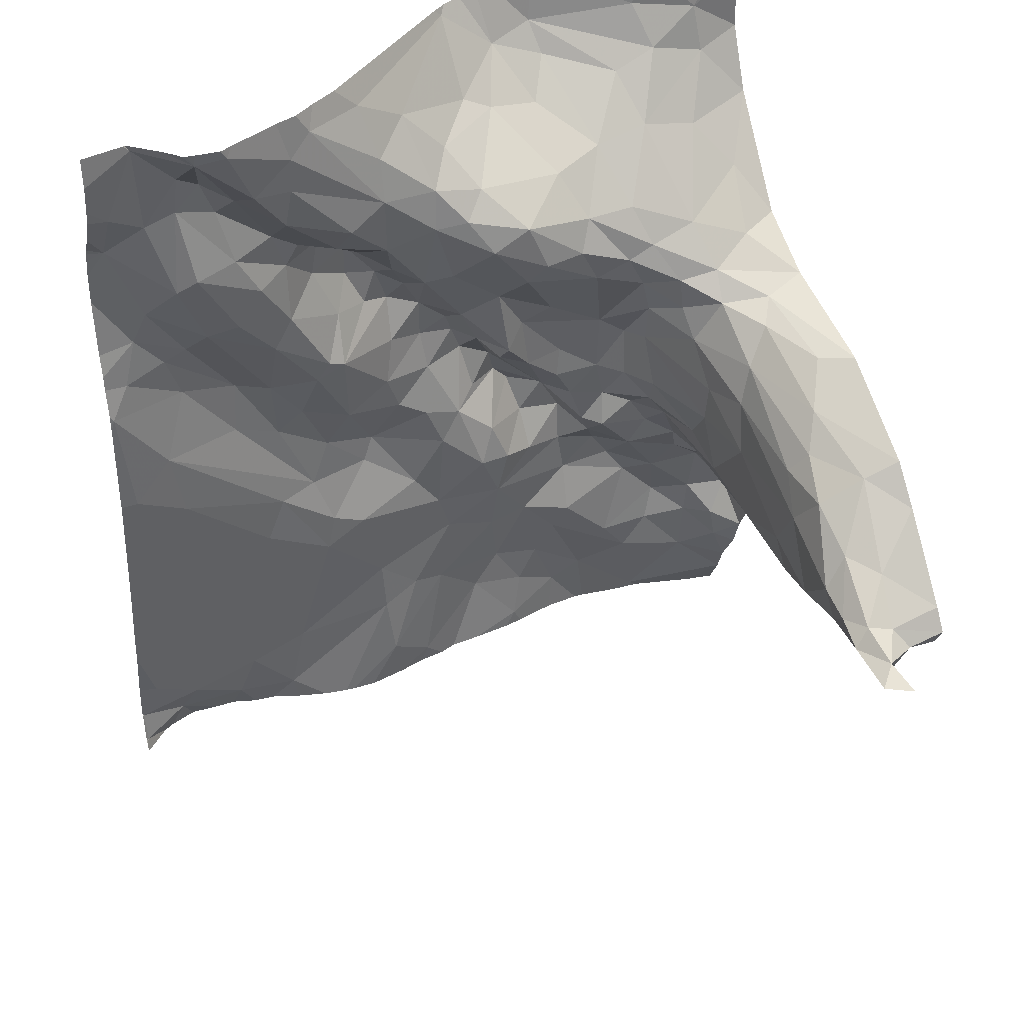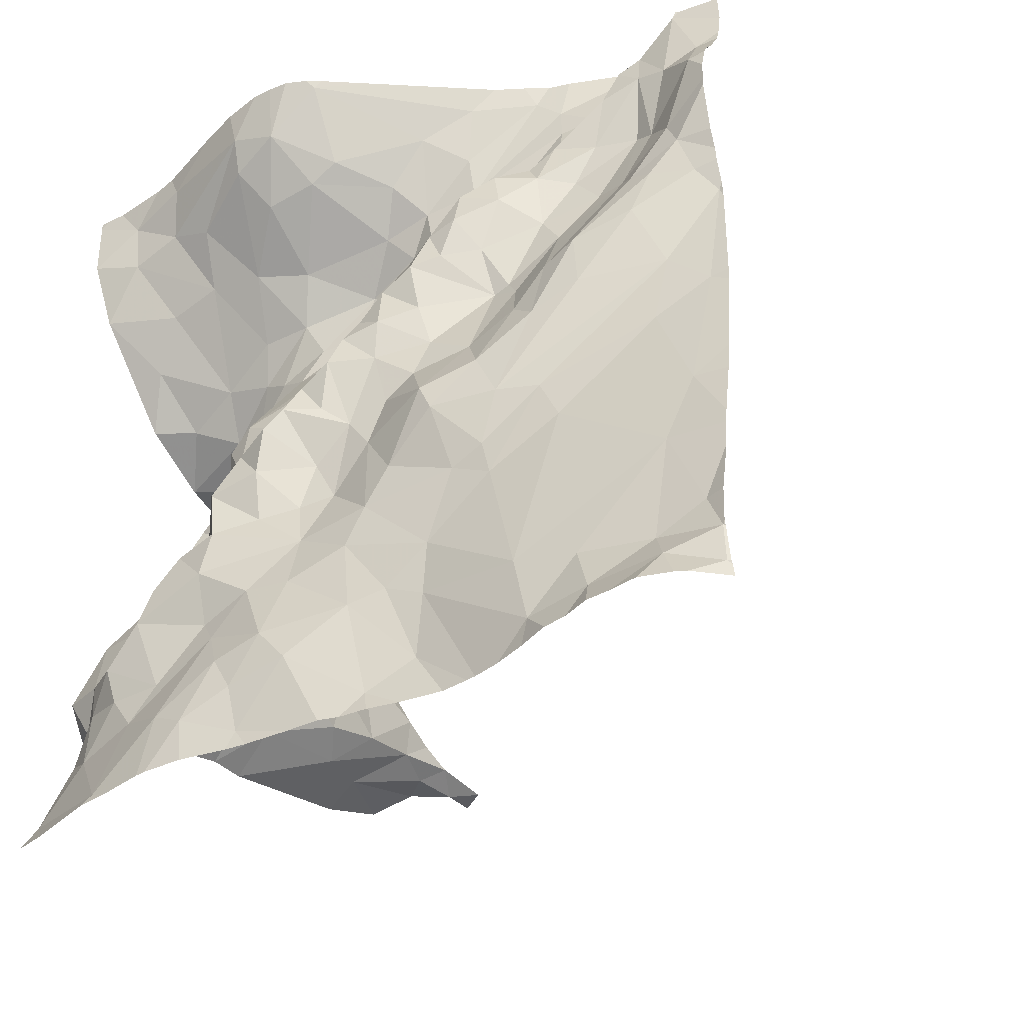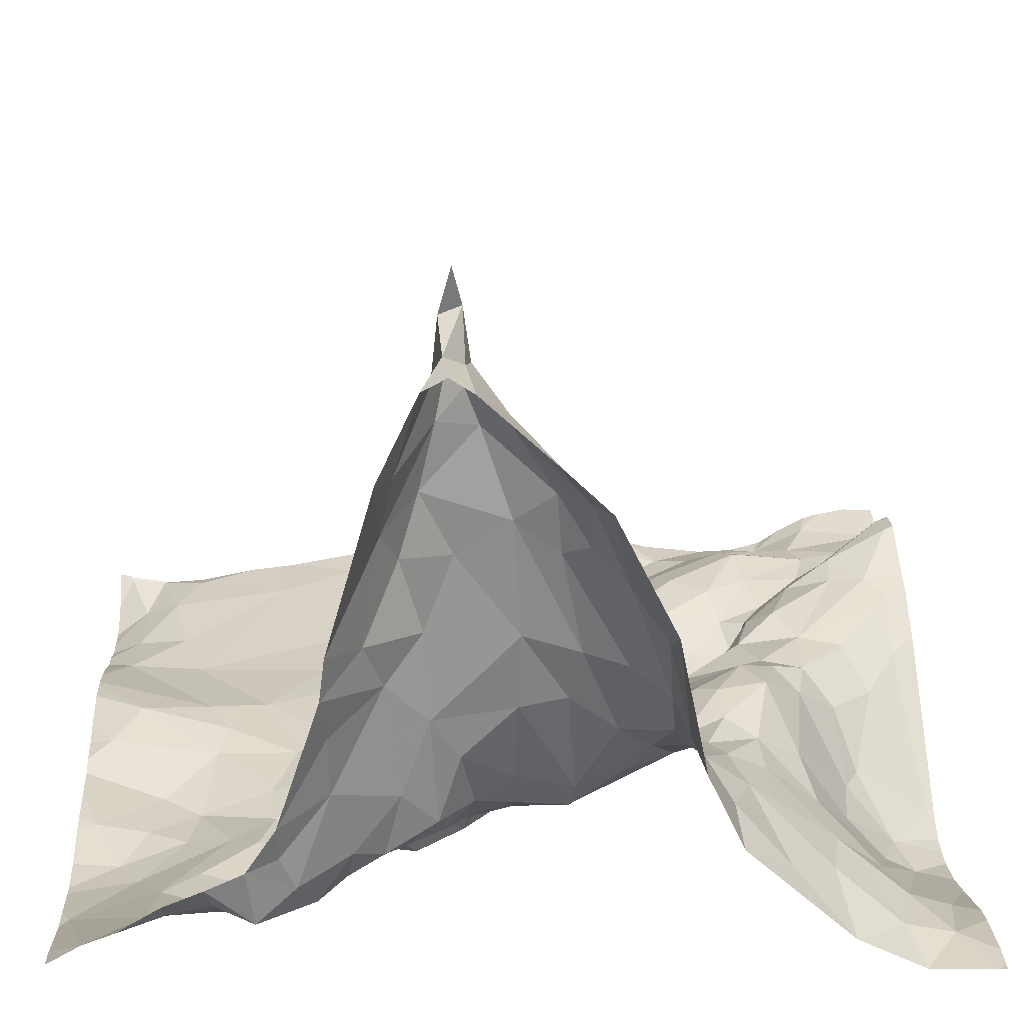
<metadata>
{"format":"obj","ext":"obj","renderer":"f3d","projection":"perspective","resolution":1024,"background":"white","views":[{"elev":39.6,"azim":-21.1,"up":"+Y"},{"elev":-41.8,"azim":-144.7,"up":"+Y"},{"elev":21.7,"azim":87.4,"up":"+Z"}]}
</metadata>
<code>
v 75.18 18.2 -10.13
v 75.01 18.68 -10.05
v 75.47 22.49 -9.545
v 75.76 22.05 -9.76
v 75.88 22.08 -9.672
v 78.4 17.24 -10.62
v 78.02 17.07 -10.52
v 78.36 19.47 -10.22
v 78.47 19.18 -10.23
v 78.63 19.4 -10.2
v 78.6 19.15 -10.13
v 76.97 20.61 -10.36
v 76.77 20.66 -10.28
v 76.52 20.36 -9.997
v 79.4 18.74 -10.01
v 79.49 18.52 -10.27
v 79.66 18.41 -10.08
v 77.72 20.1 -10.02
v 77.59 20.21 -10.17
v 77.78 19.84 -10.45
v 75.76 21.5 -9.868
v 75.93 21.22 -9.879
v 76.15 21.28 -10.02
v 77.14 20.92 -9.993
v 77.21 20.5 -10.35
v 77.44 20.51 -10.08
v 79.2 19.25 -7.39
v 79.14 19.5 -7.435
v 79.19 19.15 -7.809
v 77.19 17.09 -10.34
v 76.06 19.71 -10.24
v 75.75 20.24 -10.2
v 75.73 19.86 -10.19
v 79.15 19.2 -9.271
v 79.22 19.02 -9.727
v 79.3 18.94 -8.968
v 79.15 19.33 -6.971
v 79.3 19.23 -7.083
v 79.28 19.27 -6.741
v 79.14 19.34 -6.547
v 79.26 19.41 -6.69
v 77.95 19.97 -10.04
v 78.21 19.73 -10.13
v 78.24 19.95 -10.14
v 79.68 17.65 -10.23
v 79.8 17.88 -10.01
v 79.63 17.91 -10.2
v 77.34 19.25 -10.26
v 77.12 18.89 -10.3
v 77.31 18.65 -10.29
v 79.75 18.17 -10.26
v 74.8 17.27 -10.22
v 75.13 17.16 -10.32
v 75.24 17.4 -10.21
v 74.81 17.04 -10.19
v 78.08 17.41 -10.55
v 78.22 17.66 -10.56
v 77.88 17.73 -10.55
v 79.53 19.29 -6.897
v 79.09 17 -10.59
v 79.21 18.92 -10.12
v 77.4 20.34 -10.33
v 79.78 18.58 -8.834
v 79.79 18.61 -8.566
v 79.47 18.82 -8.647
v 79.42 18.93 -7.989
v 79.24 19.03 -8.203
v 79.8 19.31 -6.929
v 79.79 19.46 -7.029
v 79.43 19.42 -6.983
v 79.16 19.17 -8.695
v 79.27 18.7 -10.23
v 79.14 18.45 -10.35
v 79.21 18.07 -10.5
v 79.47 18.14 -10.35
v 76.82 19.33 -10.4
v 78.99 19.07 -10.18
v 79.06 19.25 -9.991
v 78.84 19.31 -10.15
v 78.39 18.81 -10.52
v 78.45 18.49 -10.54
v 78.68 18.75 -10.5
v 78.23 19.42 -10.49
v 77.97 19.47 -10.57
v 78.06 19.19 -10.51
v 78.73 19.68 -10.04
v 78.86 19.7 -9.792
v 78.82 20.08 -9.895
v 76.89 17.29 -10.24
v 76.84 17.74 -10.27
v 76.05 17.13 -10.32
v 79.03 19.72 -9.251
v 79.09 19.38 -9.547
v 78.62 17.38 -10.6
v 78.73 20.05 -10.07
v 78.55 19.71 -10.16
v 79.8 17.17 -10.34
v 79.43 17.5 -10.38
v 77.35 21.91 -10.12
v 77.06 22.2 -10.15
v 77.2 21.72 -9.892
v 76.86 20.89 -10.29
v 76.63 21.19 -10.26
v 76.64 20.93 -10.3
v 78.9 19.47 -9.939
v 76.54 20.71 -10.14
v 76.37 21.07 -10.17
v 76.14 20.86 -9.968
v 78.12 19.64 -10.19
v 76.04 21.58 -9.96
v 76.23 21.45 -9.995
v 76.11 21.76 -9.788
v 75.53 20.91 -9.92
v 76.01 20.17 -10.16
v 76.02 20.65 -9.964
v 75.13 21.16 -9.973
v 75.04 20.93 -10.01
v 75.39 20.76 -10.03
v 75.33 21.37 -9.831
v 75.17 21.9 -9.886
v 74.91 21.69 -10
v 76.41 21.34 -10.16
v 76.67 21.28 -9.997
v 74.82 20.39 -9.897
v 76.96 20.29 -10.26
v 76.93 21.03 -10.08
v 77.06 20.77 -10.25
v 77.89 20.37 -10.02
v 74.93 22.03 -9.829
v 77.75 20.21 -9.929
v 77.67 20.72 -9.915
v 77.22 20.21 -10.37
v 75.66 21.89 -9.91
v 75.39 21.97 -9.873
v 76.9 19.97 -10.2
v 76.32 20.25 -10.03
v 76.59 19.76 -10.18
v 77.26 19.92 -10.33
v 77.21 19.56 -10.25
v 77.48 19.48 -10.28
v 76.67 18.69 -10.23
v 76.82 18.12 -10.27
v 77.41 18.34 -10.34
v 77.82 21.94 -10.46
v 78.18 21.88 -10.5
v 77.96 22.24 -10.8
v 75.68 22.52 -9.526
v 76.48 21.43 -9.881
v 76.84 21.33 -9.88
v 76.56 21.6 -9.771
v 77.58 22.53 -10.79
v 77.62 22.04 -10.46
v 79.28 19.72 -7.472
v 79.26 19.45 -7.023
v 79.47 19.67 -7.271
v 78.09 20.49 -9.96
v 78.54 20.17 -10.11
v 78.4 19.11 -10.56
v 79.16 19.41 -7.198
v 79.24 19.94 -7.818
v 79.3 20.13 -8.126
v 79.19 19.96 -8.206
v 79.16 19.69 -8.01
v 79.12 20.1 -8.861
v 79.52 19 -7.611
v 79.32 19.34 -6.447
v 79.56 18.62 -9.533
v 79.54 20.11 -7.769
v 79.79 20.22 -7.739
v 79.42 20.34 -8.322
v 78.57 18.96 -10.35
v 77.79 18.19 -10.42
v 77.34 17.81 -10.37
v 76.15 22.3 -9.71
v 76.14 22.06 -9.719
v 76.82 21.74 -9.84
v 76.31 22.44 -9.783
v 77.4 21.48 -9.782
v 77.18 21.44 -9.843
v 76.71 22.41 -10.03
v 79.1 19.74 -8.759
v 78.96 18.33 -10.53
v 78.83 18.52 -10.55
v 79.8 17.36 -10.27
v 77.69 17.48 -10.53
v 78.79 17.79 -10.46
v 78.45 18.13 -10.44
v 78.34 17.94 -10.48
v 78.97 17.55 -10.48
v 79.15 19.35 -8.217
v 77.1 17.87 -10.3
v 76.15 17.61 -10.31
v 78.88 18.82 -10.25
v 77.87 18.95 -10.27
v 77.64 18.99 -10.2
v 77.81 18.6 -10.31
v 79.15 17.81 -10.46
v 78.09 18.22 -10.47
v 78.1 18.87 -10.4
v 77.75 19.24 -10.28
v 79.45 17.89 -10.35
v 79.81 18.12 -9.896
v 79.8 18.31 -9.623
v 79.73 18.31 -9.849
v 76.75 19.15 -10.38
v 76.44 18.78 -10.23
v 76.44 19.45 -10.31
v 77.56 19.95 -10.46
v 77.48 20.16 -10.41
v 76.31 19.14 -10.27
v 75.73 17.49 -10.27
v 75.62 17.15 -10.34
v 77.83 20.91 -9.737
v 78.38 20.78 -9.791
v 77.95 21.05 -9.678
v 74.92 17.56 -10.18
v 77.54 21.65 -9.912
v 77.82 21.38 -9.699
v 78.17 21.56 -10.05
v 79.43 22.34 -10.61
v 78.98 22.41 -10.69
v 77.56 21.24 -9.695
v 78.8 20.41 -9.788
v 75.18 19.87 -9.988
v 75.36 20.35 -10.11
v 76.41 20.4 -9.991
v 76.04 19.09 -10.18
v 76.23 19.89 -10.19
v 77 19.7 -10.24
v 77.63 19.61 -10.4
v 77.85 19.62 -10.53
v 74.95 20.61 -9.969
v 76.82 22.04 -9.91
v 77.33 20.97 -9.917
v 75.75 20.97 -9.867
v 79.49 20.7 -9.241
v 79.8 20.59 -8.484
v 79.79 20.68 -8.915
v 75.4 22.26 -9.815
v 75.56 22.16 -9.856
v 75.12 22.54 -9.8
v 75.47 21.46 -9.787
v 78.53 21.63 -10.19
v 78.91 21.69 -10.24
v 78.79 22 -10.51
v 75.24 20.68 -10.06
v 74.91 19.6 -9.929
v 75.28 19.38 -10.01
v 75.91 18.79 -10.17
v 78.24 21.06 -9.737
v 79 20.32 -9.425
v 79.2 20.37 -8.92
v 79.37 20.6 -9.043
v 79.29 21.62 -10.24
v 79.1 21.11 -9.763
v 79.55 21.32 -10.06
v 78.96 20.53 -9.558
v 78.94 20.76 -9.573
v 78.72 20.69 -9.734
v 78.33 21.27 -9.845
v 78.67 21.27 -9.874
v 79.78 22.11 -10.65
v 79.46 22.03 -10.53
v 79.79 19.97 -7.502
v 79.8 19.16 -7.01
v 79.81 17.63 -10.11
v 79.64 18.61 -9.13
v 79.79 18.91 -7.542
v 79.79 18.44 -9.228
v 79.79 20.4 -8.111
v 79.78 22.53 -10.66
v 79.78 22.56 -10.66
v 78.6 20.92 -9.729
v 78.78 21.01 -9.719
v 79.2 20.83 -9.519
v 76.38 18.51 -10.23
v 78.26 22.33 -10.86
v 79.09 22.11 -10.54
v 78.31 22.12 -10.73
v 79.03 20.02 -9.195
v 79.57 20.56 -8.615
v 79.17 20.64 -9.353
v 79.79 18.76 -8.054
v 79.78 20.77 -9.346
v 79.77 21 -9.834
v 79.49 20.97 -9.679
v 79.78 21.68 -10.44
v 79.78 22.44 -10.66
v 79.78 21.34 -10.14
v 79.78 22.58 -10.66
v 76.54 22.58 -9.98
v 75.29 22.58 -9.646
v 79.73 22.58 -10.66
v 79.58 22.58 -10.65
v 77.62 22.58 -10.84
v 77.76 22.58 -10.91
v 75.64 22.58 -9.514
v 75.66 22.58 -9.523
v 77.25 22.58 -10.56
v 76.21 22.58 -9.765
v 79.05 22.58 -10.7
v 78.02 22.58 -10.95
v 78.29 22.58 -10.91
v 75.09 22.58 -9.802
v 75.42 22.58 -9.531
v 76.07 22.58 -9.712
v 75.47 22.58 -9.525
v 75.72 22.58 -9.552
v 75.08 22.58 -9.794
v 75.39 22.58 -9.545
v 75.36 22.58 -9.581
v 76.36 22.58 -9.867
v 78.57 22.58 -10.84
v 77.89 22.58 -10.93
v 79.71 22.58 -10.66
v 79.2 22.58 -10.67
v 77.53 22.58 -10.78
v 76.52 16.95 -10.24
v 75.74 16.95 -10.39
v 76.29 16.95 -10.27
v 79.11 16.95 -10.6
v 78.62 16.95 -10.64
v 78.08 16.95 -10.53
v 78.37 16.95 -10.61
v 78.96 16.95 -10.61
v 75.42 16.95 -10.44
v 75.24 16.95 -10.45
v 78.69 16.95 -10.64
v 77.67 16.95 -10.46
v 76.96 16.95 -10.3
v 76.46 16.95 -10.25
v 77.16 16.95 -10.36
v 77.45 16.95 -10.44
v 79.6 16.95 -10.5
v 75.04 16.95 -10.37
v 79.16 16.95 -10.6
v 77.95 16.95 -10.5
v 75.89 16.95 -10.39
v 76.09 16.95 -10.32
v 79.8 16.95 -10.47
v 77.33 16.95 -10.39
v 74.83 16.95 -10.18
v 74.98 16.95 -10.33
v 75.57 16.95 -10.44
v 76.69 16.95 -10.24
v 74.79 17.04 -10.18
v 74.79 20.63 -9.946
v 74.79 21.37 -10.04
v 74.79 22.17 -9.757
v 74.79 22.07 -9.787
v 74.79 20.37 -9.898
v 74.79 21.89 -9.884
v 74.79 22.38 -9.72
v 74.79 22.58 -9.733
v 74.79 22.4 -9.722
v 74.79 17.55 -10.2
v 74.79 18.66 -10.02
v 74.79 18.87 -9.994
v 74.79 20.89 -9.997
v 74.79 21.3 -10.05
v 74.79 20.32 -9.896
v 74.79 17.3 -10.22
v 74.79 19.61 -9.912
v 74.79 20.73 -9.956
v 74.79 20.44 -9.903
v 74.79 21.76 -9.965
v 74.79 17.28 -10.22
v 74.79 16.95 -10.15
v 74.79 21.66 -10
v 74.79 17.02 -10.17
v 74.79 21.72 -9.986
v 74.79 18.14 -10.11
v 74.79 18.25 -10.09
v 74.79 17.95 -10.13
v 74.79 21.52 -10.04
v 74.79 19.51 -9.918
v 74.79 17.27 -10.21
g obj_0
f 2 1 249
f 2 358 357
f 249 248 2
f 247 376 2
f 2 248 247
f 372 1 2
f 372 2 373
f 373 2 357
f 376 358 2
f 1 216 54
f 249 1 192
f 54 211 1
f 1 211 192
f 374 216 1
f 374 1 372
f 276 249 192
f 248 249 227
f 276 227 249
f 227 224 248
f 248 224 247
f 124 361 247
f 224 124 247
f 376 247 363
f 361 363 247
f 216 374 356
f 52 216 356
f 54 216 52
f 54 212 211
f 52 53 54
f 54 53 212
f 142 276 192
f 211 91 192
f 90 142 192
f 91 90 192
f 211 212 91
f 141 276 142
f 206 227 276
f 141 206 276
f 210 224 227
f 227 206 210
f 224 210 33
f 124 224 225
f 224 33 225
f 124 365 351
f 225 232 124
f 361 124 351
f 365 124 232
f 52 367 377
f 55 53 52
f 52 377 55
f 356 362 52
f 367 52 362
f 212 53 326
f 212 344 319
f 326 344 212
f 338 91 212
f 338 212 319
f 55 343 53
f 343 335 53
f 326 53 327
f 327 53 335
f 50 141 142
f 142 90 191
f 50 142 143
f 142 191 143
f 90 91 320
f 91 338 339
f 320 91 339
f 89 191 90
f 89 90 331
f 320 331 90
f 50 49 141
f 141 205 206
f 49 205 141
f 210 206 205
f 31 33 210
f 207 210 205
f 210 207 31
f 33 32 225
f 31 32 33
f 232 225 246
f 225 32 246
f 232 117 364
f 246 117 232
f 365 232 347
f 364 347 232
f 55 342 343
f 55 370 342
f 377 346 55
f 370 55 346
f 196 50 143
f 48 49 50
f 50 196 195
f 195 48 50
f 89 173 191
f 173 143 191
f 143 172 196
f 143 173 172
f 173 89 30
f 30 89 345
f 331 318 89
f 345 89 318
f 49 76 205
f 49 48 76
f 76 207 205
f 207 228 31
f 114 32 31
f 228 114 31
f 137 207 76
f 207 137 228
f 246 32 118
f 32 114 113
f 118 32 113
f 118 117 246
f 116 117 118
f 116 348 117
f 364 117 359
f 359 117 360
f 348 360 117
f 370 368 342
f 194 195 196
f 172 198 196
f 196 199 194
f 81 196 198
f 199 196 80
f 80 196 81
f 140 48 195
f 48 139 76
f 139 48 140
f 195 194 200
f 140 195 200
f 30 185 173
f 58 172 173
f 173 185 58
f 58 198 172
f 30 341 185
f 345 330 30
f 332 30 330
f 341 30 332
f 76 139 229
f 137 76 229
f 228 136 114
f 136 228 137
f 113 114 115
f 114 136 115
f 137 229 135
f 136 137 14
f 135 14 137
f 118 113 116
f 115 235 113
f 113 119 116
f 242 113 235
f 113 242 119
f 121 375 116
f 119 121 116
f 375 348 116
f 194 199 85
f 194 85 200
f 188 198 58
f 81 198 187
f 188 187 198
f 158 85 199
f 80 158 199
f 182 81 187
f 80 81 82
f 182 183 81
f 82 81 183
f 80 171 158
f 80 82 171
f 138 139 140
f 200 231 140
f 140 208 138
f 231 230 140
f 230 208 140
f 138 229 139
f 200 85 84
f 231 200 84
f 58 185 56
f 56 185 7
f 341 333 185
f 329 7 185
f 329 185 333
f 57 188 58
f 56 57 58
f 138 135 229
f 115 136 226
f 226 136 14
f 115 108 235
f 115 226 108
f 135 138 132
f 125 14 135
f 125 135 132
f 106 226 14
f 14 125 12
f 106 14 13
f 12 13 14
f 235 108 22
f 22 242 235
f 119 120 121
f 134 119 242
f 120 119 134
f 21 242 22
f 242 21 134
f 120 129 121
f 375 121 369
f 369 121 371
f 371 121 366
f 366 121 352
f 352 121 129
f 85 158 83
f 83 84 85
f 94 188 57
f 186 187 188
f 94 189 188
f 189 186 188
f 187 186 182
f 9 83 158
f 158 171 9
f 74 182 186
f 183 182 73
f 182 74 73
f 183 193 82
f 82 193 171
f 183 73 193
f 11 9 171
f 193 11 171
f 208 209 138
f 209 132 138
f 84 83 231
f 20 230 231
f 231 83 20
f 208 19 209
f 20 208 230
f 19 208 20
f 6 57 56
f 7 6 56
f 7 337 323
f 6 7 323
f 337 7 329
f 94 57 6
f 226 106 108
f 22 108 23
f 106 107 108
f 108 107 23
f 132 209 62
f 25 125 132
f 25 132 62
f 25 12 125
f 13 104 106
f 106 104 107
f 12 25 127
f 13 12 102
f 127 102 12
f 13 102 104
f 21 22 23
f 129 120 241
f 239 120 134
f 239 241 120
f 21 133 134
f 239 134 240
f 134 133 240
f 23 110 21
f 110 133 21
f 129 241 353
f 129 349 350
f 352 129 350
f 353 349 129
f 8 83 9
f 83 109 20
f 8 109 83
f 6 322 94
f 189 94 60
f 60 94 328
f 322 328 94
f 189 197 186
f 74 186 197
f 98 189 60
f 197 189 98
f 8 9 10
f 9 11 10
f 74 197 201
f 74 75 73
f 201 75 74
f 193 73 72
f 16 73 75
f 16 72 73
f 19 62 209
f 18 19 20
f 18 20 109
f 26 62 19
f 26 19 130
f 19 18 130
f 323 324 6
f 322 6 324
f 122 23 107
f 122 111 23
f 23 111 110
f 107 104 103
f 103 122 107
f 26 25 62
f 24 127 25
f 24 25 26
f 102 103 104
f 24 126 127
f 126 102 127
f 102 126 103
f 241 309 355
f 3 241 239
f 309 241 304
f 241 3 292
f 292 304 241
f 355 353 241
f 3 239 240
f 4 240 133
f 133 110 4
f 4 3 240
f 110 111 112
f 4 110 112
f 109 8 43
f 10 96 8
f 43 8 96
f 18 109 42
f 109 43 42
f 328 325 60
f 321 60 325
f 336 60 321
f 98 201 197
f 45 201 98
f 75 201 47
f 45 47 201
f 16 75 51
f 75 47 51
f 42 130 18
f 26 130 131
f 24 26 234
f 131 234 26
f 128 131 130
f 128 130 42
f 122 103 123
f 111 122 148
f 123 148 122
f 148 112 111
f 123 103 126
f 126 24 149
f 179 24 234
f 179 149 24
f 126 149 123
f 309 354 355
f 292 3 311
f 3 4 5
f 3 310 311
f 5 147 3
f 3 305 310
f 307 3 147
f 305 3 307
f 4 112 5
f 148 150 112
f 5 112 175
f 112 150 175
f 42 43 44
f 44 43 96
f 44 96 157
f 42 44 128
f 51 47 46
f 156 131 128
f 234 131 222
f 131 156 213
f 131 213 222
f 179 234 222
f 128 44 157
f 157 156 128
f 123 149 148
f 148 149 150
f 176 149 179
f 149 176 150
f 179 222 178
f 176 179 101
f 178 101 179
f 147 5 174
f 174 5 175
f 307 147 297
f 147 174 306
f 147 298 297
f 306 308 147
f 147 308 298
f 175 150 176
f 174 175 176
f 157 214 156
f 259 214 157
f 213 156 214
f 215 222 213
f 222 218 178
f 215 218 222
f 213 214 215
f 233 176 101
f 176 233 177
f 176 177 174
f 178 218 217
f 101 178 217
f 101 100 233
f 101 217 99
f 99 100 101
f 306 174 177
f 306 177 300
f 259 273 214
f 250 215 214
f 273 250 214
f 258 273 259
f 215 250 218
f 217 218 219
f 218 250 260
f 260 219 218
f 177 233 180
f 100 180 233
f 300 177 312
f 180 291 177
f 291 312 177
f 219 144 217
f 144 99 217
f 100 99 152
f 180 100 151
f 100 152 151
f 99 144 152
f 274 273 258
f 260 250 273
f 274 260 273
f 274 258 275
f 145 144 219
f 243 219 260
f 145 219 243
f 243 260 261
f 274 261 260
f 144 145 146
f 152 144 146
f 146 151 152
f 146 296 151
f 296 295 151
f 275 255 274
f 274 255 261
f 286 255 275
f 145 279 146
f 145 243 279
f 261 244 243
f 279 243 245
f 243 244 245
f 261 255 244
f 146 279 277
f 296 146 314
f 277 302 146
f 302 314 146
f 256 255 286
f 244 255 254
f 254 255 256
f 245 277 279
f 244 278 245
f 263 278 244
f 244 254 263
f 278 277 245
f 302 277 303
f 221 277 278
f 313 303 277
f 221 313 277
f 287 254 256
f 289 287 256
f 256 285 289
f 263 254 287
f 220 278 263
f 221 278 220
f 262 220 263
f 287 262 263
f 220 316 221
f 313 221 301
f 316 301 221
f 316 220 294
f 97 334 340
f 60 97 98
f 334 97 60
f 334 60 336
f 15 16 17
f 17 167 15
f 15 72 16
f 15 167 35
f 15 61 72
f 15 35 61
f 17 16 51
f 17 204 167
f 36 35 167
f 61 193 72
f 34 35 36
f 78 61 35
f 34 78 35
f 61 77 193
f 77 61 78
f 34 36 71
f 65 71 36
f 11 193 77
f 93 78 34
f 71 181 34
f 92 93 34
f 181 92 34
f 77 78 79
f 93 105 78
f 79 78 105
f 11 77 79
f 71 65 67
f 190 181 71
f 67 190 71
f 65 66 67
f 79 10 11
f 92 87 93
f 87 105 93
f 92 181 280
f 163 181 190
f 280 181 164
f 164 181 163
f 88 87 92
f 92 280 88
f 10 79 105
f 105 87 86
f 86 10 105
f 190 67 29
f 29 67 66
f 29 163 190
f 27 29 66
f 66 165 27
f 86 96 10
f 86 87 88
f 251 280 164
f 88 280 251
f 163 162 164
f 29 28 163
f 160 162 163
f 160 163 28
f 251 164 252
f 162 252 164
f 95 86 88
f 251 223 88
f 88 223 95
f 95 96 86
f 27 28 29
f 27 165 38
f 159 28 27
f 38 37 27
f 37 159 27
f 38 165 59
f 157 96 95
f 252 282 251
f 257 223 251
f 251 282 257
f 161 252 162
f 160 161 162
f 28 153 160
f 28 159 153
f 168 161 160
f 153 168 160
f 253 282 252
f 170 252 161
f 170 253 252
f 157 95 223
f 259 223 257
f 157 223 259
f 59 39 38
f 37 38 39
f 37 154 159
f 154 153 159
f 37 39 40
f 41 154 37
f 40 41 37
f 59 41 39
f 41 59 70
f 257 282 258
f 236 282 253
f 258 282 275
f 275 282 236
f 257 258 259
f 170 161 168
f 155 168 153
f 153 154 155
f 253 281 236
f 170 281 253
f 170 237 281
f 270 237 170
f 170 169 270
f 166 39 41
f 40 39 166
f 70 154 41
f 154 70 155
f 41 40 166
f 236 281 237
f 236 237 238
f 238 284 236
f 45 46 47
f 46 45 266
f 266 45 184
f 63 64 65
f 64 66 65
f 66 64 283
f 283 268 66
f 165 66 268
f 268 265 165
f 165 265 59
f 59 265 68
f 68 69 70
f 70 59 68
f 70 69 155
f 155 69 264
f 168 169 170
f 65 36 63
f 63 36 267
f 267 36 167
f 269 63 267
f 267 167 203
f 267 203 269
f 167 204 203
f 97 184 98
f 45 98 184
f 46 202 51
f 17 51 202
f 17 202 204
f 202 203 204
f 155 264 168
f 168 264 169
f 271 272 293
f 293 315 271
f 293 272 290
f 284 285 286
f 275 284 286
f 236 284 275
f 220 262 288
f 288 271 220
f 294 220 271
f 294 271 315
f 286 285 256
f 151 317 299
f 180 151 299
f 317 151 295
f 299 291 180

</code>
